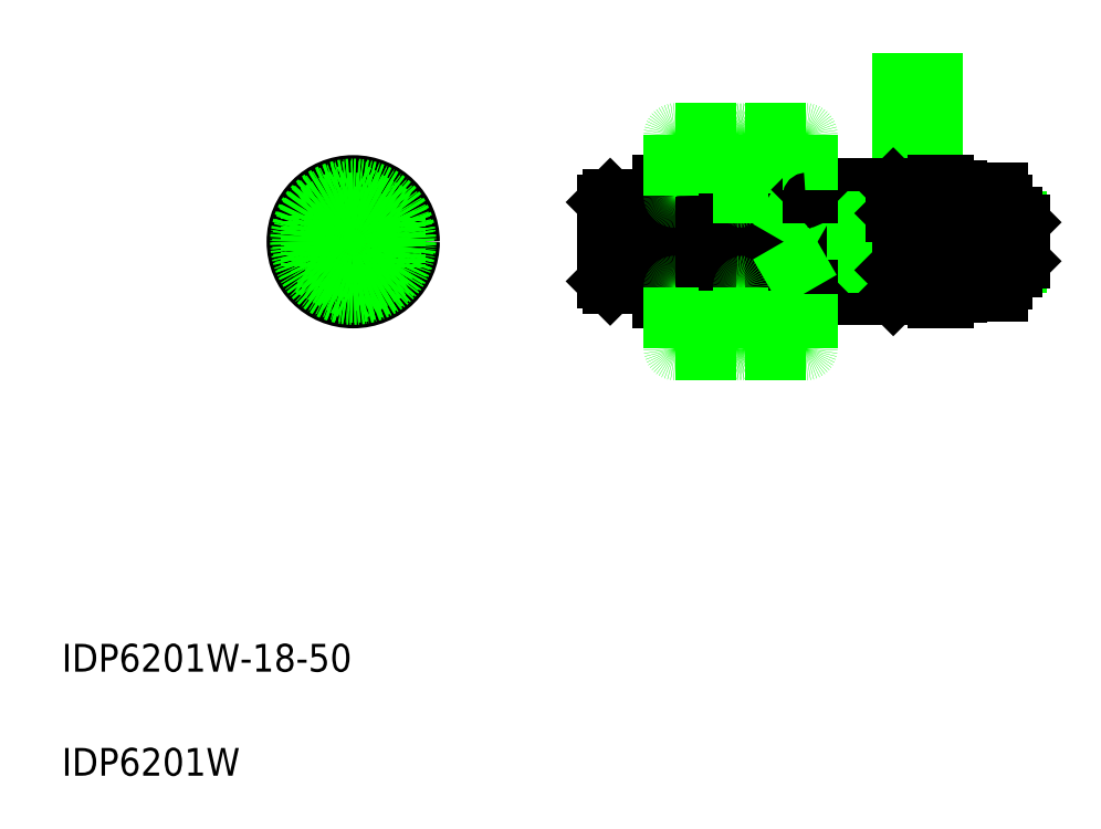
<metadata>
{"format":"dxf","ext":"dxf","renderer":"ezdxf+matplotlib","layout":"modelspace","background":"white","min_lineweight":24,"dpi":150}
</metadata>
<code>
0
SECTION
2
ENTITIES
0
LINE
8
CENTER
10
106.1
20
86.97
30
0
11
150.5
21
86.97
31
0
0
LINE
8
0
10
135.8
20
90.97
30
0
11
135.8
21
114.1
31
0
0
LINE
8
0
10
130.8
20
91.07
30
0
11
130.8
21
114.2
31
0
0
LINE
8
CENTER
10
62
20
86.97
30
0
11
42
21
86.97
31
0
0
TEXT
8
0
10
10
20
25
30
0
40
4
1
IDP6201W-18-50
0
TEXT
8
0
10
10
20
10
30
0
40
4
1
IDP6201W
0
LINE
8
CENTER
10
52
20
76.97
30
0
11
52
21
96.97
31
0
0
LINE
8
CENTER
10
87
20
86.97
30
0
11
102.7
21
86.97
31
0
0
LINE
8
0
10
99.04
20
82.87
30
0
11
129.8
21
82.87
31
0
0
LINE
8
0
10
99.04
20
91.07
30
0
11
129.8
21
91.07
31
0
0
LINE
8
0
10
117.2
20
80.97
30
0
11
98.54
21
80.97
31
0
0
LINE
8
0
10
117.2
20
92.97
30
0
11
98.54
21
92.97
31
0
0
LINE
8
0
10
96.24
20
82.97
30
0
11
147.3
21
82.97
31
0
0
LINE
8
0
10
96.24
20
90.97
30
0
11
147.3
21
90.97
31
0
0
LINE
8
0
10
89.04
20
80.47
30
0
11
89.04
21
93.47
31
0
0
LINE
8
0
10
88.24
20
92.67
30
0
11
88.24
21
81.27
31
0
0
LINE
8
0
10
96.24
20
95.47
30
0
11
96.24
21
78.47
31
0
0
LINE
8
0
10
89.04
20
80.47
30
0
11
96.24
21
80.47
31
0
0
LINE
8
0
10
88.24
20
81.27
30
0
11
89.04
21
80.47
31
0
0
LINE
8
0
10
97.84
20
82.97
30
0
11
97.84
21
78.47
31
0
0
LINE
8
0
10
96.24
20
78.47
30
0
11
97.84
21
78.47
31
0
0
LINE
8
0
10
96.24
20
86.97
30
0
11
96.24
21
86.97
31
0
0
LINE
8
0
10
98.04
20
81.87
30
0
11
98.04
21
81.47
31
0
0
LINE
8
0
10
99.04
20
82.97
30
0
11
99.04
21
82.87
31
0
0
LINE
8
0
10
98.04
20
81.87
30
0
11
99.04
21
82.87
31
0
0
LINE
8
0
10
98.04
20
81.47
30
0
11
98.54
21
80.97
31
0
0
LINE
8
0
10
89.04
20
93.47
30
0
11
96.24
21
93.47
31
0
0
LINE
8
0
10
88.24
20
92.67
30
0
11
89.04
21
93.47
31
0
0
LINE
8
0
10
96.24
20
95.47
30
0
11
97.84
21
95.47
31
0
0
LINE
8
0
10
96.24
20
91.22
30
0
11
96.24
21
91.22
31
0
0
LINE
8
0
10
97.84
20
90.97
30
0
11
97.84
21
95.47
31
0
0
LINE
8
0
10
98.54
20
92.97
30
0
11
98.04
21
92.47
31
0
0
LINE
8
0
10
98.04
20
92.47
30
0
11
98.04
21
92.07
31
0
0
LINE
8
0
10
98.04
20
92.07
30
0
11
99.04
21
91.07
31
0
0
LINE
8
0
10
99.04
20
91.07
30
0
11
99.04
21
90.97
31
0
0
LINE
8
0
10
129.8
20
94.97
30
0
11
118.3
21
94.97
31
0
0
LINE
8
0
10
118.3
20
78.97
30
0
11
129.8
21
78.97
31
0
0
LINE
8
0
10
116.2
20
83.65
30
0
11
148
21
83.65
31
0
0
LINE
8
0
10
116.2
20
90.29
30
0
11
148
21
90.29
31
0
0
LINE
8
0
10
116.2
20
90.97
30
0
11
116.2
21
82.97
31
0
0
ARC
8
0
10
117.2
20
80.37
30
0
40
0.6
50
0
51
90
0
LINE
8
0
10
117.8
20
79.47
30
0
11
118.3
21
78.97
31
0
0
LINE
8
0
10
117.8
20
80.37
30
0
11
117.8
21
79.47
31
0
0
LINE
8
0
10
116.2
20
83.65
30
0
11
115.1
21
82.97
31
0
0
LINE
8
0
10
109.7
20
97.97
30
0
11
116.5
21
97.97
31
0
0
LINE
8
0
10
112.8
20
101
30
0
11
112.8
21
95.4
31
0
0
LINE
8
0
10
116.2
20
90.29
30
0
11
115.1
21
90.97
31
0
0
LINE
8
0
10
117.8
20
94.47
30
0
11
118.3
21
94.97
31
0
0
LINE
8
0
10
117.8
20
93.57
30
0
11
117.8
21
94.47
31
0
0
LINE
8
0
10
147.3
20
90.97
30
0
11
147.3
21
82.97
31
0
0
LINE
8
0
10
148.5
20
89.77
30
0
11
148.5
21
84.17
31
0
0
LINE
8
0
10
135.8
20
78.47
30
0
11
137.4
21
78.47
31
0
0
LINE
8
0
10
130.8
20
79.97
30
0
11
130.8
21
82.97
31
0
0
LINE
8
0
10
135.8
20
82.97
30
0
11
135.8
21
78.47
31
0
0
LINE
8
0
10
130.8
20
79.97
30
0
11
129.8
21
78.97
31
0
0
LINE
8
0
10
129.8
20
82.97
30
0
11
129.8
21
82.87
31
0
0
LINE
8
0
10
130.8
20
81.87
30
0
11
129.8
21
82.87
31
0
0
LINE
8
0
10
139.4
20
83.65
30
0
11
139.4
21
79.27
31
0
0
LINE
8
0
10
137.4
20
82.97
30
0
11
137.4
21
78.47
31
0
0
ARC
8
0
10
142
20
81.22
30
0
40
2.574
50
180
51
222.8
0
ARC
8
0
10
143.4
20
81.22
30
0
40
2.574
50
317.2
51
0
0
LINE
8
0
10
140.1
20
79.47
30
0
11
145.3
21
79.47
31
0
0
LINE
8
0
10
137.4
20
79.27
30
0
11
139.4
21
79.27
31
0
0
LINE
8
0
10
147.3
20
82.97
30
0
11
148.5
21
84.17
31
0
0
LINE
8
0
10
145.9
20
83.65
30
0
11
145.9
21
81.22
31
0
0
LINE
8
0
10
135.8
20
95.47
30
0
11
137.4
21
95.47
31
0
0
LINE
8
0
10
130.8
20
90.97
30
0
11
130.8
21
93.97
31
0
0
LINE
8
0
10
130.8
20
92.07
30
0
11
129.8
21
91.07
31
0
0
LINE
8
0
10
129.8
20
91.07
30
0
11
129.8
21
90.97
31
0
0
LINE
8
0
10
129.8
20
94.97
30
0
11
130.8
21
93.97
31
0
0
LINE
8
0
10
135.8
20
95.47
30
0
11
135.8
21
90.97
31
0
0
LINE
8
0
10
140.1
20
94.47
30
0
11
145.3
21
94.47
31
0
0
LINE
8
0
10
139.4
20
94.67
30
0
11
139.4
21
90.29
31
0
0
LINE
8
0
10
137.4
20
95.47
30
0
11
137.4
21
90.97
31
0
0
ARC
8
0
10
142
20
92.72
30
0
40
2.574
50
137.2
51
180
0
LINE
8
0
10
137.4
20
94.67
30
0
11
139.4
21
94.67
31
0
0
LINE
8
0
10
145.9
20
92.72
30
0
11
145.9
21
90.29
31
0
0
LINE
8
0
10
147.3
20
90.97
30
0
11
148.5
21
89.77
31
0
0
ARC
8
0
10
143.4
20
92.72
30
0
40
2.574
50
0
51
42.83
0
LINE
8
0
10
117.8
20
102.4
30
0
11
117.8
21
94.47
31
0
0
LINE
8
0
10
107.8
20
102.4
30
0
11
107.8
21
93.57
31
0
0
LINE
8
0
10
108.4
20
103
30
0
11
117.2
21
103
31
0
0
ARC
8
0
10
117.2
20
102.4
30
0
40
0.6
50
0
51
90
0
ARC
8
0
10
108.4
20
102.4
30
0
40
0.6
50
90
51
180
0
ARC
8
0
10
108.4
20
93.57
30
0
40
0.6
50
180
51
270
0
ARC
8
0
10
117.2
20
93.57
30
0
40
0.6
50
270
51
360
0
ARC
8
0
10
98.44
20
102.4
30
0
40
0.6
50
90
51
180
0
ARC
8
0
10
107.2
20
102.4
30
0
40
0.6
50
0
51
90
0
LINE
8
0
10
98.44
20
103
30
0
11
107.2
21
103
31
0
0
LINE
8
0
10
97.84
20
102.4
30
0
11
97.84
21
93.57
31
0
0
LINE
8
0
10
107.8
20
102.4
30
0
11
107.8
21
94.47
31
0
0
LINE
8
0
10
102.8
20
101
30
0
11
102.8
21
95.4
31
0
0
LINE
8
0
10
99.71
20
97.97
30
0
11
106.5
21
97.97
31
0
0
ARC
8
0
10
98.44
20
93.57
30
0
40
0.6
50
180
51
270
0
LINE
8
0
10
107.8
20
93.57
30
0
11
107.8
21
94.47
31
0
0
ARC
8
0
10
107.2
20
93.57
30
0
40
0.6
50
270
51
360
0
LINE
8
0
10
99.71
20
75.97
30
0
11
106.5
21
75.97
31
0
0
LINE
8
0
10
102.8
20
72.97
30
0
11
102.8
21
78.54
31
0
0
LINE
8
0
10
107.8
20
71.57
30
0
11
107.8
21
79.47
31
0
0
LINE
8
0
10
97.84
20
71.57
30
0
11
97.84
21
80.37
31
0
0
LINE
8
0
10
98.44
20
70.97
30
0
11
107.2
21
70.97
31
0
0
ARC
8
0
10
107.2
20
71.57
30
0
40
0.6
50
270
51
3.257e-13
0
ARC
8
0
10
98.44
20
71.57
30
0
40
0.6
50
180
51
270
0
ARC
8
0
10
108.4
20
71.57
30
0
40
0.6
50
180
51
270
0
ARC
8
0
10
117.2
20
71.57
30
0
40
0.6
50
270
51
3.257e-13
0
LINE
8
0
10
108.4
20
70.97
30
0
11
117.2
21
70.97
31
0
0
LINE
8
0
10
107.8
20
71.57
30
0
11
107.8
21
80.37
31
0
0
LINE
8
0
10
117.8
20
71.57
30
0
11
117.8
21
79.47
31
0
0
LINE
8
0
10
112.8
20
72.97
30
0
11
112.8
21
78.54
31
0
0
LINE
8
0
10
109.7
20
75.97
30
0
11
116.5
21
75.97
31
0
0
ARC
8
0
10
108.4
20
80.37
30
0
40
0.6
50
90
51
180
0
ARC
8
0
10
107.2
20
80.37
30
0
40
0.6
50
4.415e-13
51
90
0
ARC
8
0
10
98.44
20
80.37
30
0
40
0.6
50
90
51
180
0
CIRCLE
8
0
10
52
20
86.97
30
0
40
6.5
0
CIRCLE
8
0
10
52
20
86.97
30
0
40
8.5
0
CIRCLE
8
0
10
52
20
86.97
30
0
40
8
0
CIRCLE
8
0
10
52
20
86.97
30
0
40
7.7
0
CIRCLE
8
0
10
52
20
86.97
30
0
40
6
0
CIRCLE
8
0
10
52
20
86.97
30
0
40
4.1
0
CIRCLE
8
0
10
52
20
86.97
30
0
40
4
0
POLYLINE
8
0
66
     1
10
0
20
0
30
0
70
     1
0
VERTEX
8
0
10
52
20
94.47
30
0
0
VERTEX
8
0
10
45.51
20
90.72
30
0
0
VERTEX
8
0
10
45.51
20
83.22
30
0
0
VERTEX
8
0
10
52
20
79.47
30
0
0
VERTEX
8
0
10
58.5
20
83.22
30
0
0
VERTEX
8
0
10
58.5
20
90.72
30
0
0
SEQEND
8
0
0
ENDSEC
0
EOF

</code>
